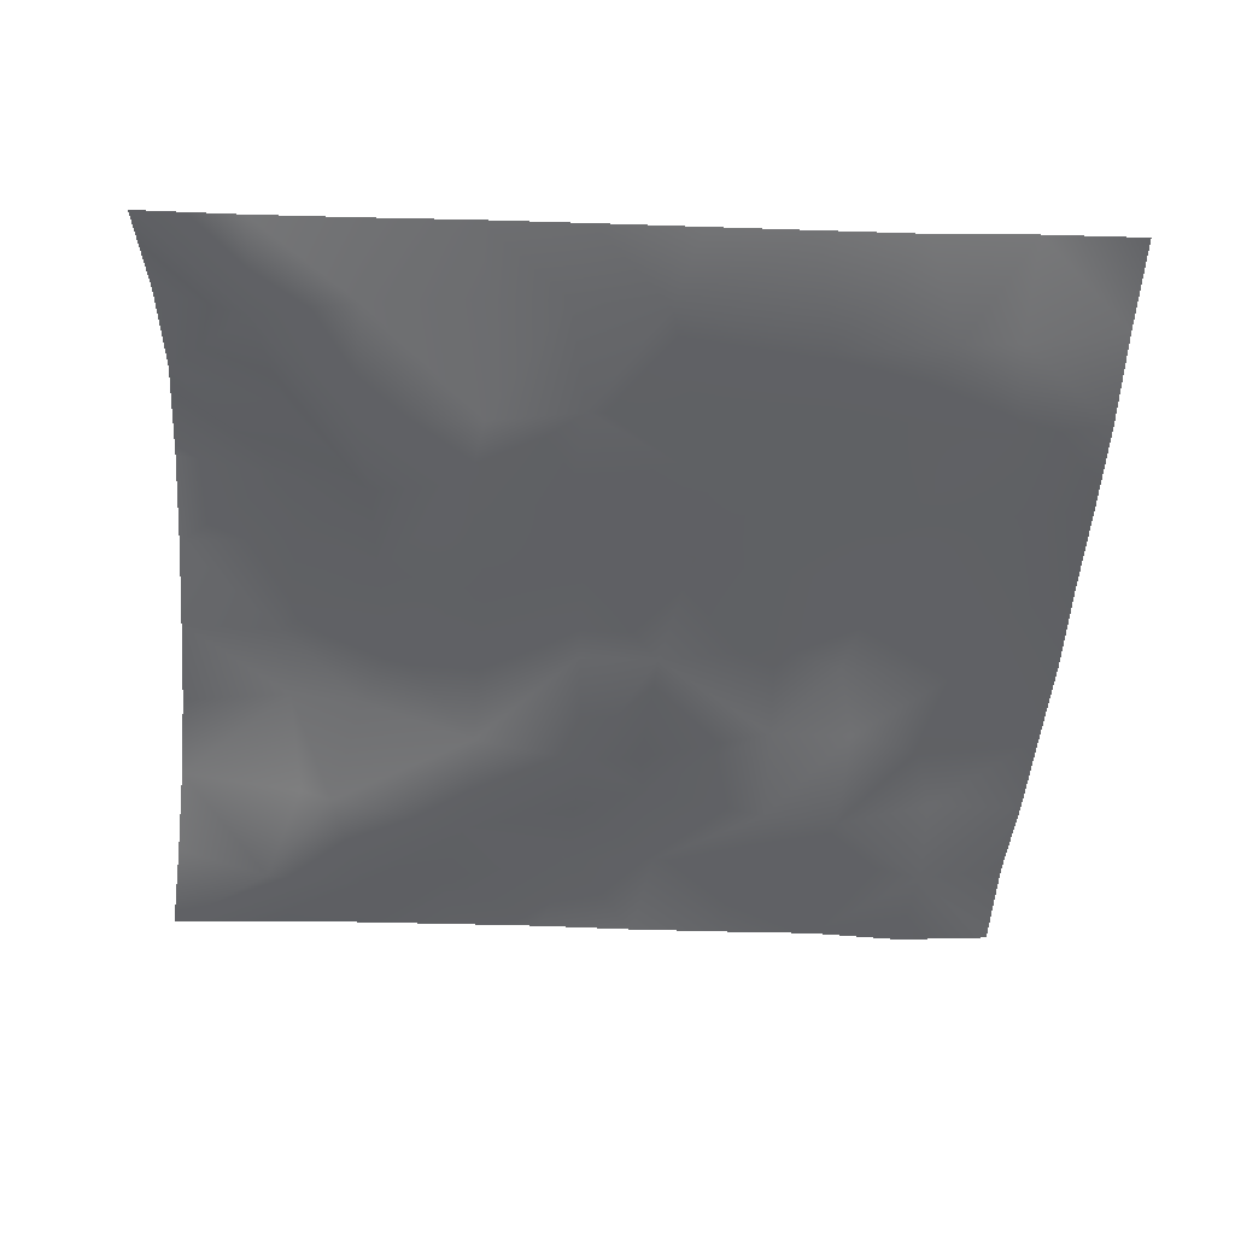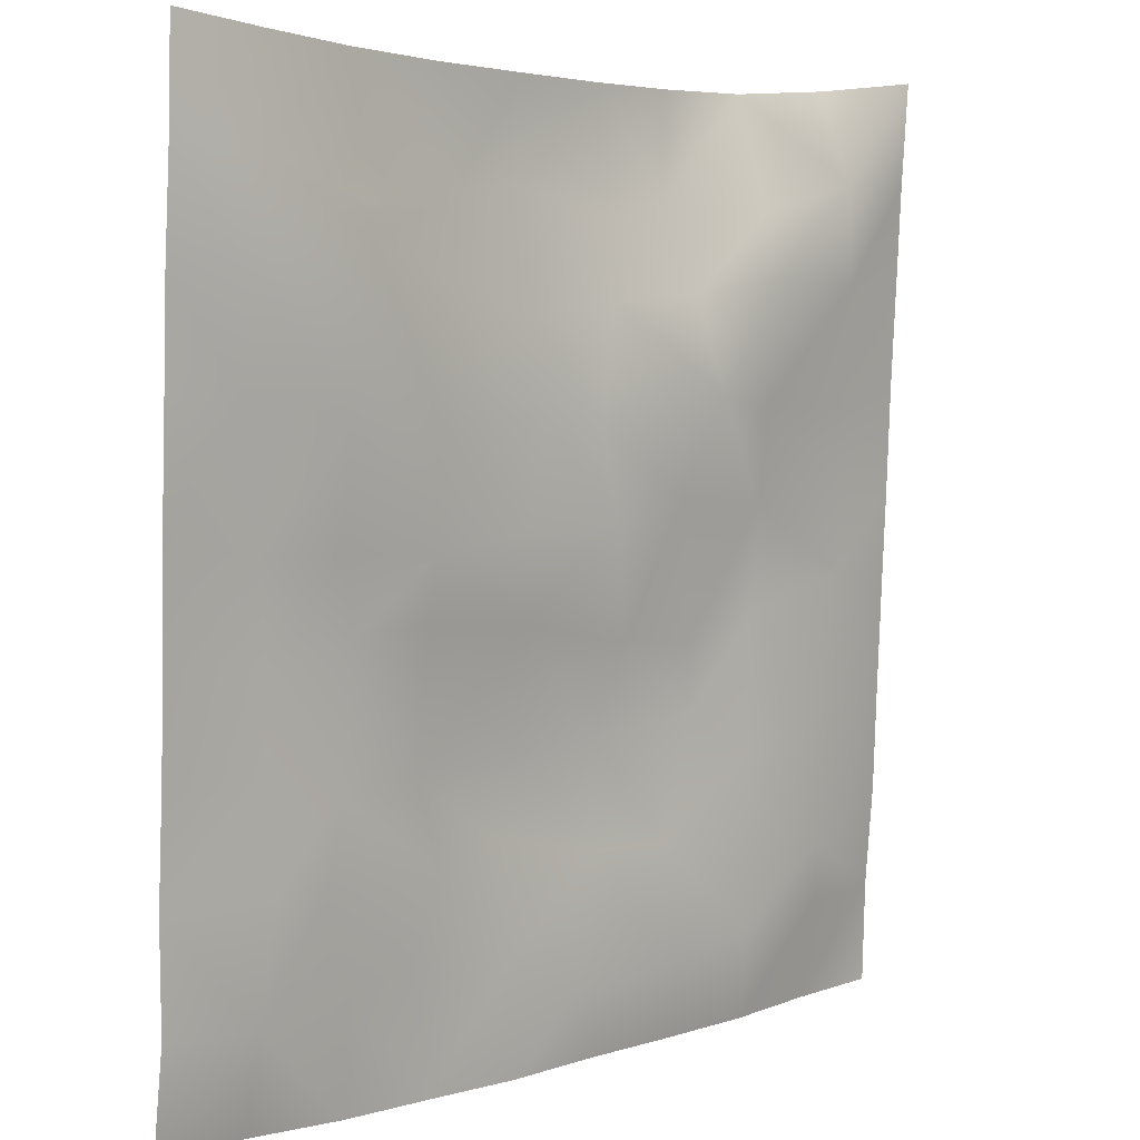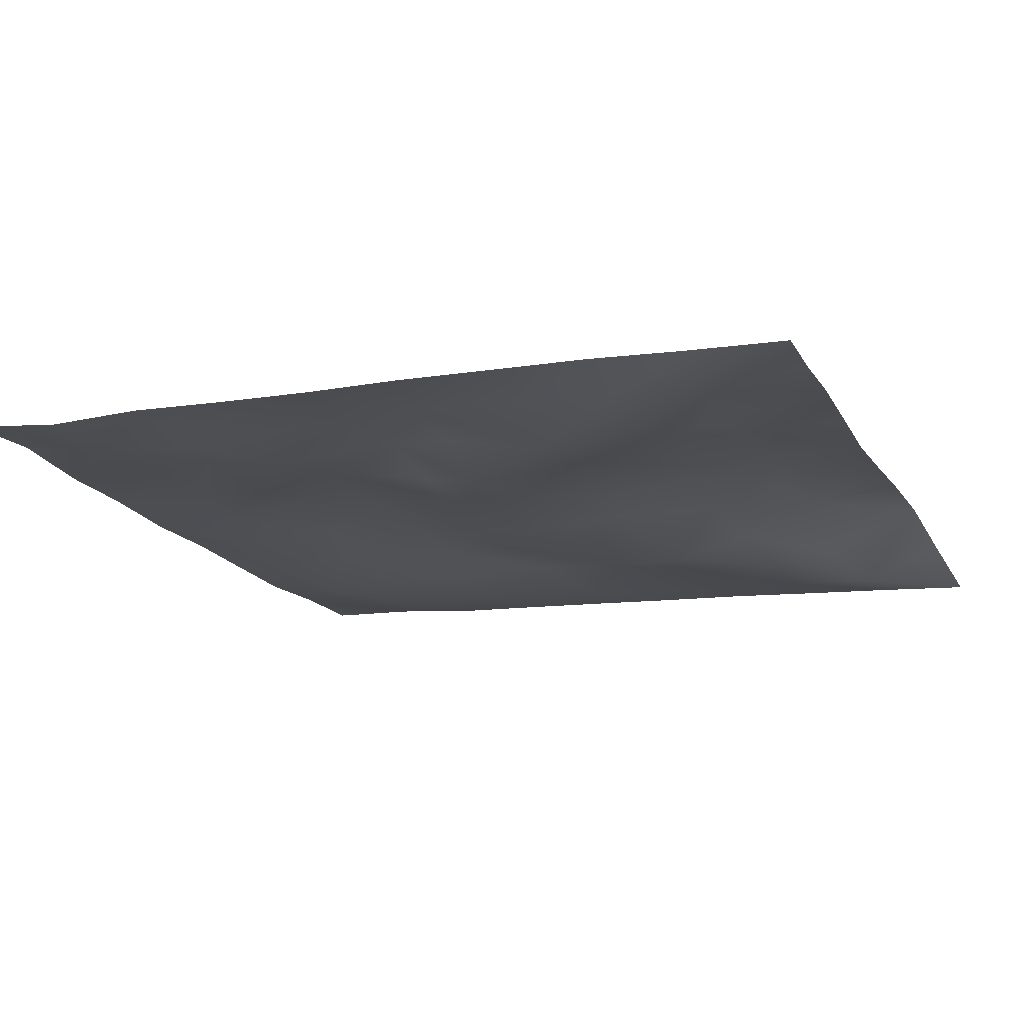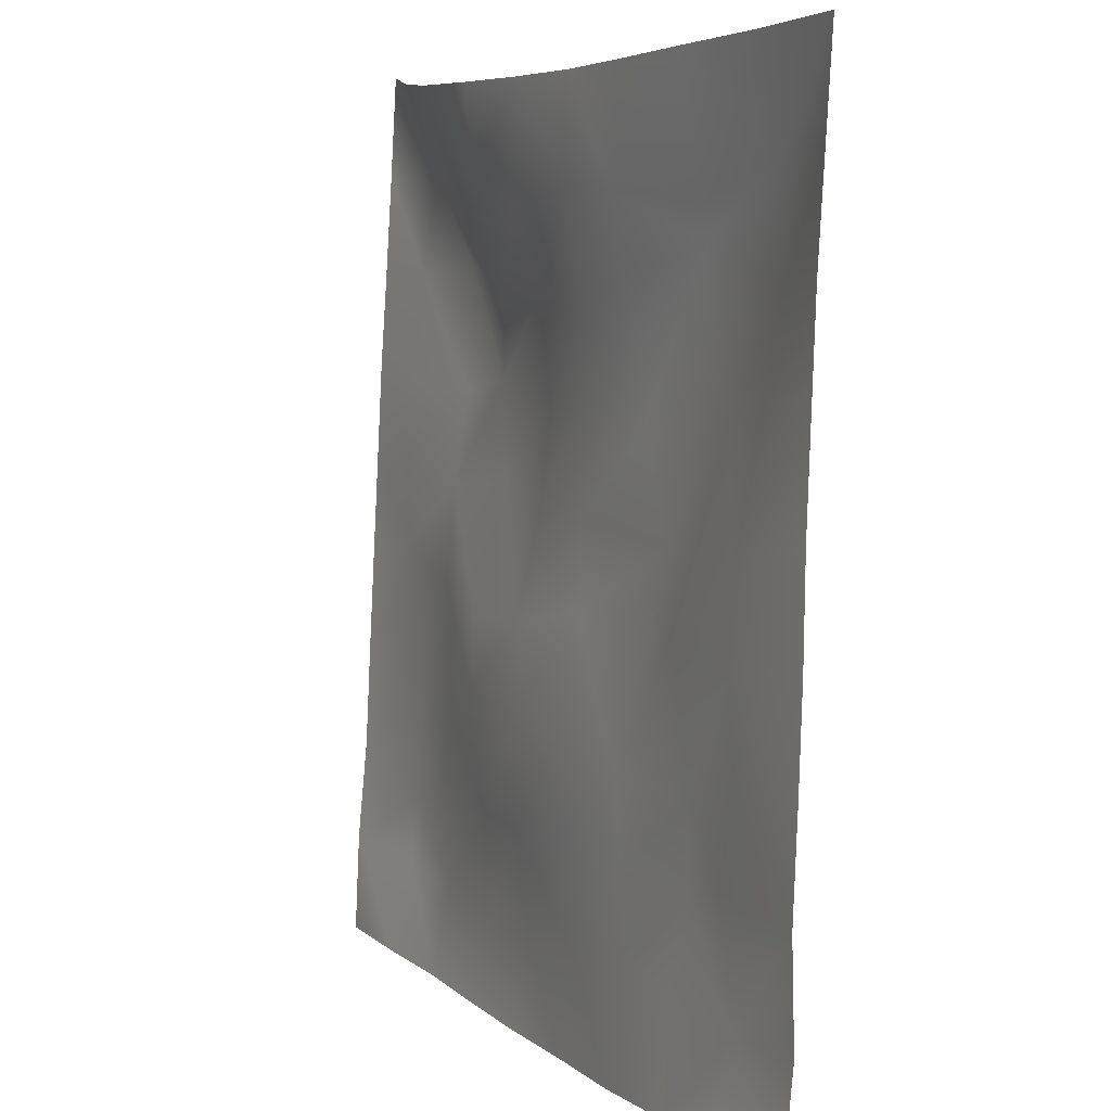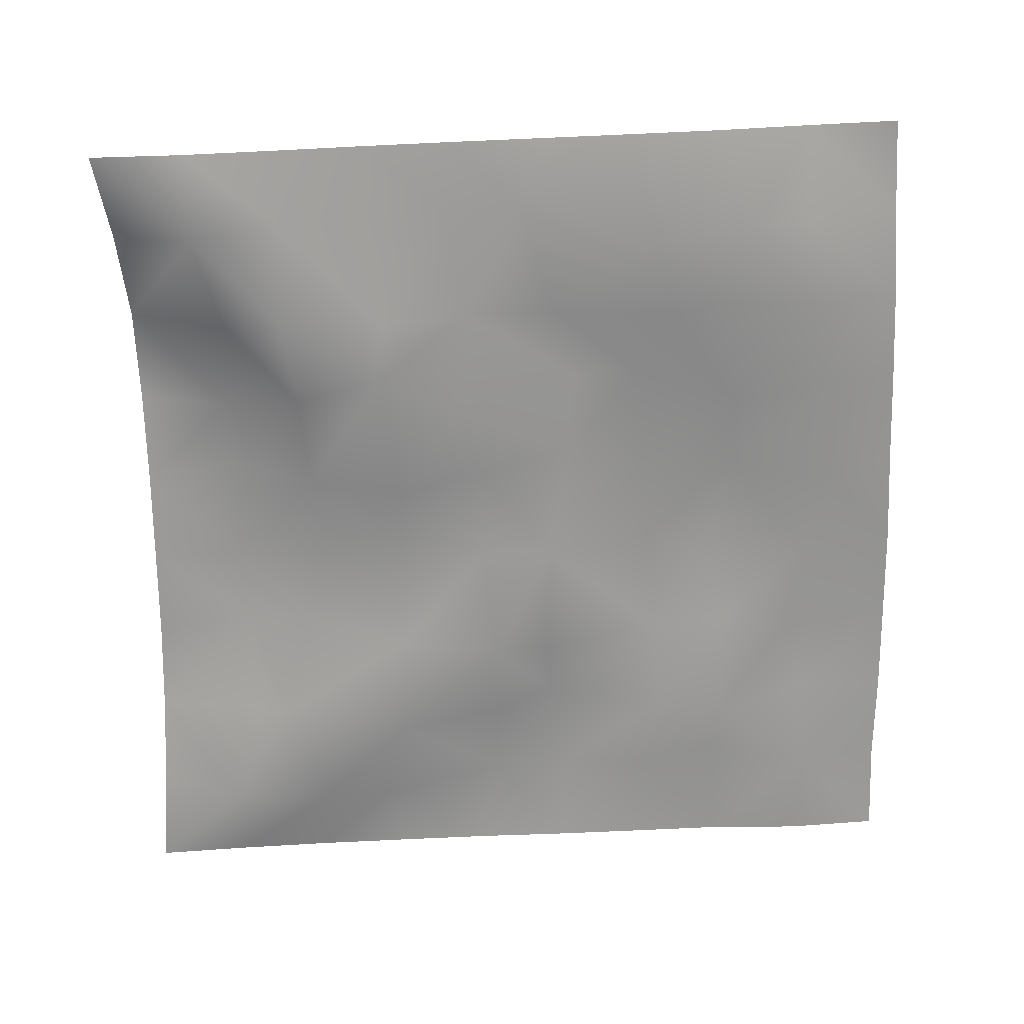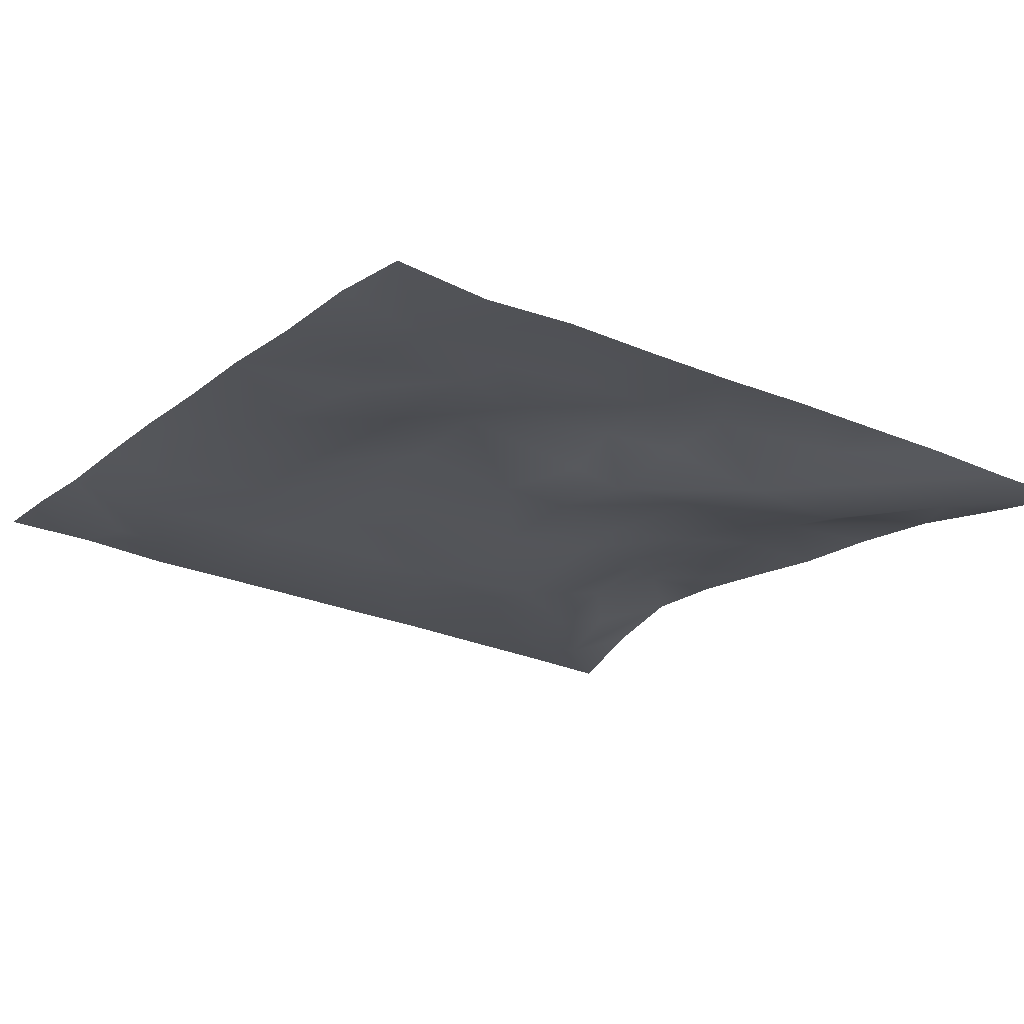
<metadata>
{"format":"obj","ext":"obj","renderer":"f3d","projection":"perspective","resolution":1024,"background":"white","views":[{"elev":-49.7,"azim":-94.0,"up":"+Z"},{"elev":4.6,"azim":134.8,"up":"+Y"},{"elev":-17.9,"azim":111.5,"up":"+Z"},{"elev":6.4,"azim":65.4,"up":"+Y"},{"elev":-66.7,"azim":-88.3,"up":"+Z"},{"elev":-20.3,"azim":54.9,"up":"+Z"}]}
</metadata>
<code>
o GNATVCloth
v -5.051 -4.99 0.5719
v 5.006 -4.99 0.4041
v -5.013 5.021 0.004229
v 4.987 5.021 0.004229
v -3.944 -5.013 0.5505
v -2.83 -5.047 0.4784
v -1.707 -5.065 0.4914
v -0.5825 -5.071 0.5016
v 0.542 -5.082 0.4654
v 1.664 -5.067 0.4893
v 2.785 -5.041 0.4585
v 3.899 -5 0.5043
v 3.859 4.937 0.1373
v 2.747 4.872 0.2902
v 1.629 4.821 0.3455
v 0.5154 4.79 0.355
v -0.5947 4.778 0.4473
v -1.706 4.783 0.5326
v -2.827 4.806 0.5496
v -3.926 4.889 0.317
v -4.998 3.907 0.07201
v -5.003 2.792 0.1378
v -5.011 1.679 0.2083
v -5.019 0.5652 0.2614
v -5.02 -0.5478 0.3187
v -5.024 -1.66 0.3736
v -5.03 -2.77 0.4246
v -5.037 -3.879 0.5264
v 4.991 -3.884 0.2864
v 4.982 -2.773 0.3137
v 4.976 -1.661 0.2645
v 4.973 -0.5487 0.2273
v 4.972 0.5643 0.2122
v 4.97 1.678 0.1721
v 4.972 2.793 0.133
v 4.97 3.906 0.06425
v -3.878 -3.885 0.3161
v -3.836 -3.238 0.2762
v -3.685 -1.951 0.2427
v -4.137 -0.2897 0.2078
v -4.159 0.7283 0.2089
v -4.151 1.513 0.1475
v -4.084 2.8 0.04787
v -3.929 3.881 -0.06715
v -2.744 -4.049 0.286
v -2.818 -2.777 0.3288
v -2.696 -2.188 0.2874
v -2.77 -0.6435 0.3065
v -2.799 0.4842 0.209
v -2.733 1.523 0.05879
v -2.852 2.863 -0.05127
v -2.748 3.549 0.07363
v -1.679 -4.275 0.3257
v -1.518 -2.962 0.3971
v -1.912 -1.672 0.399
v -1.894 -0.8781 0.3574
v -1.535 0.5994 0.1157
v -1.996 1.651 -0.04373
v -1.719 2.692 0.08347
v -1.589 3.644 0.4463
v -0.2544 -4.353 0.387
v -0.605 -2.925 0.4509
v -0.5668 -1.781 0.4857
v -0.8562 -0.8129 0.3299
v -0.6135 0.388 0.1564
v -0.3762 1.423 0.1405
v -0.5714 2.603 0.1728
v -0.7652 3.458 0.4275
v 0.7168 -3.919 0.4126
v 0.7966 -2.635 0.5329
v 0.5093 -1.847 0.4828
v 0.6001 -0.5317 0.2863
v 0.5772 0.361 0.239
v 0.2947 1.473 0.2112
v 0.5216 2.44 0.2194
v 0.5362 3.697 0.3982
v 1.929 -3.664 0.4167
v 1.644 -2.857 0.3334
v 1.813 -1.943 0.4724
v 1.972 -0.4422 0.1451
v 1.955 0.2344 0.01951
v 1.824 1.492 0.1329
v 1.409 2.767 0.2037
v 1.477 3.597 0.3655
v 2.772 -3.929 0.4036
v 3.074 -2.847 0.3192
v 2.925 -1.969 0.246
v 2.693 -0.5096 0.3446
v 2.94 0.2787 0.228
v 3.064 1.546 -0.06592
v 2.758 3.111 -0.01226
v 2.73 3.47 0.08383
v 3.893 -3.974 0.2898
v 3.638 -2.723 0.3237
v 3.85 -1.685 0.2881
v 3.789 -0.7291 0.2886
v 3.853 0.284 0.2936
v 4.151 1.798 0.1574
v 4.136 2.749 -0.02405
v 4.021 3.875 -0.06809
f 100 4 13
f 44 3 21
f 44 19 20
f 60 19 52
f 60 17 18
f 76 17 68
f 84 16 76
f 84 14 15
f 100 14 92
f 11 93 85
f 93 86 85
f 94 87 86
f 87 96 88
f 96 89 88
f 97 90 89
f 90 99 91
f 91 100 92
f 10 85 77
f 77 86 78
f 78 87 79
f 79 88 80
f 88 81 80
f 81 90 82
f 82 91 83
f 91 84 83
f 10 69 9
f 69 78 70
f 70 79 71
f 79 72 71
f 72 81 73
f 73 82 74
f 82 75 74
f 83 76 75
f 9 61 8
f 69 62 61
f 62 71 63
f 63 72 64
f 72 65 64
f 65 74 66
f 66 75 67
f 67 76 68
f 8 53 7
f 53 62 54
f 54 63 55
f 55 64 56
f 64 57 56
f 57 66 58
f 58 67 59
f 59 68 60
f 6 53 45
f 45 54 46
f 54 47 46
f 55 48 47
f 56 49 48
f 49 58 50
f 58 51 50
f 59 52 51
f 6 37 5
f 45 38 37
f 46 39 38
f 39 48 40
f 40 49 41
f 41 50 42
f 50 43 42
f 51 44 43
f 5 28 1
f 28 38 27
f 27 39 26
f 26 40 25
f 40 24 25
f 41 23 24
f 23 43 22
f 43 21 22
f 2 93 12
f 93 30 94
f 30 95 94
f 31 96 95
f 32 97 96
f 33 98 97
f 98 35 99
f 99 36 100
f 100 36 4
f 44 20 3
f 44 52 19
f 60 18 19
f 60 68 17
f 76 16 17
f 84 15 16
f 84 92 14
f 100 13 14
f 11 12 93
f 93 94 86
f 94 95 87
f 87 95 96
f 96 97 89
f 97 98 90
f 90 98 99
f 91 99 100
f 10 11 85
f 77 85 86
f 78 86 87
f 79 87 88
f 88 89 81
f 81 89 90
f 82 90 91
f 91 92 84
f 10 77 69
f 69 77 78
f 70 78 79
f 79 80 72
f 72 80 81
f 73 81 82
f 82 83 75
f 83 84 76
f 9 69 61
f 69 70 62
f 62 70 71
f 63 71 72
f 72 73 65
f 65 73 74
f 66 74 75
f 67 75 76
f 8 61 53
f 53 61 62
f 54 62 63
f 55 63 64
f 64 65 57
f 57 65 66
f 58 66 67
f 59 67 68
f 6 7 53
f 45 53 54
f 54 55 47
f 55 56 48
f 56 57 49
f 49 57 58
f 58 59 51
f 59 60 52
f 6 45 37
f 45 46 38
f 46 47 39
f 39 47 48
f 40 48 49
f 41 49 50
f 50 51 43
f 51 52 44
f 5 37 28
f 28 37 38
f 27 38 39
f 26 39 40
f 40 41 24
f 41 42 23
f 23 42 43
f 43 44 21
f 2 29 93
f 93 29 30
f 30 31 95
f 31 32 96
f 32 33 97
f 33 34 98
f 98 34 35
f 99 35 36

</code>
